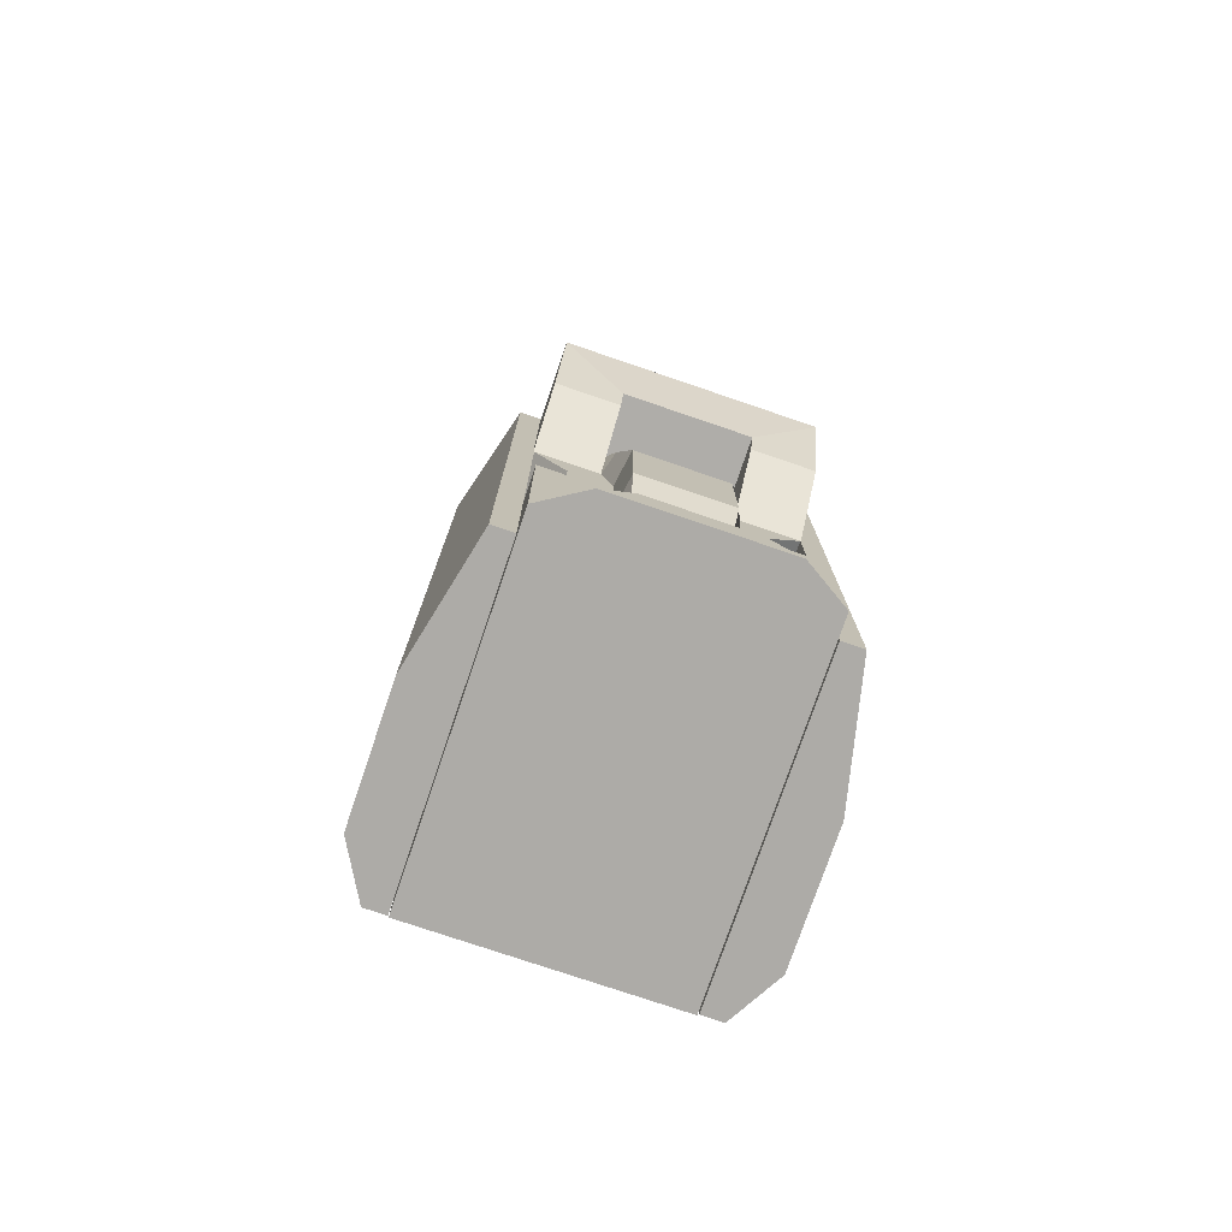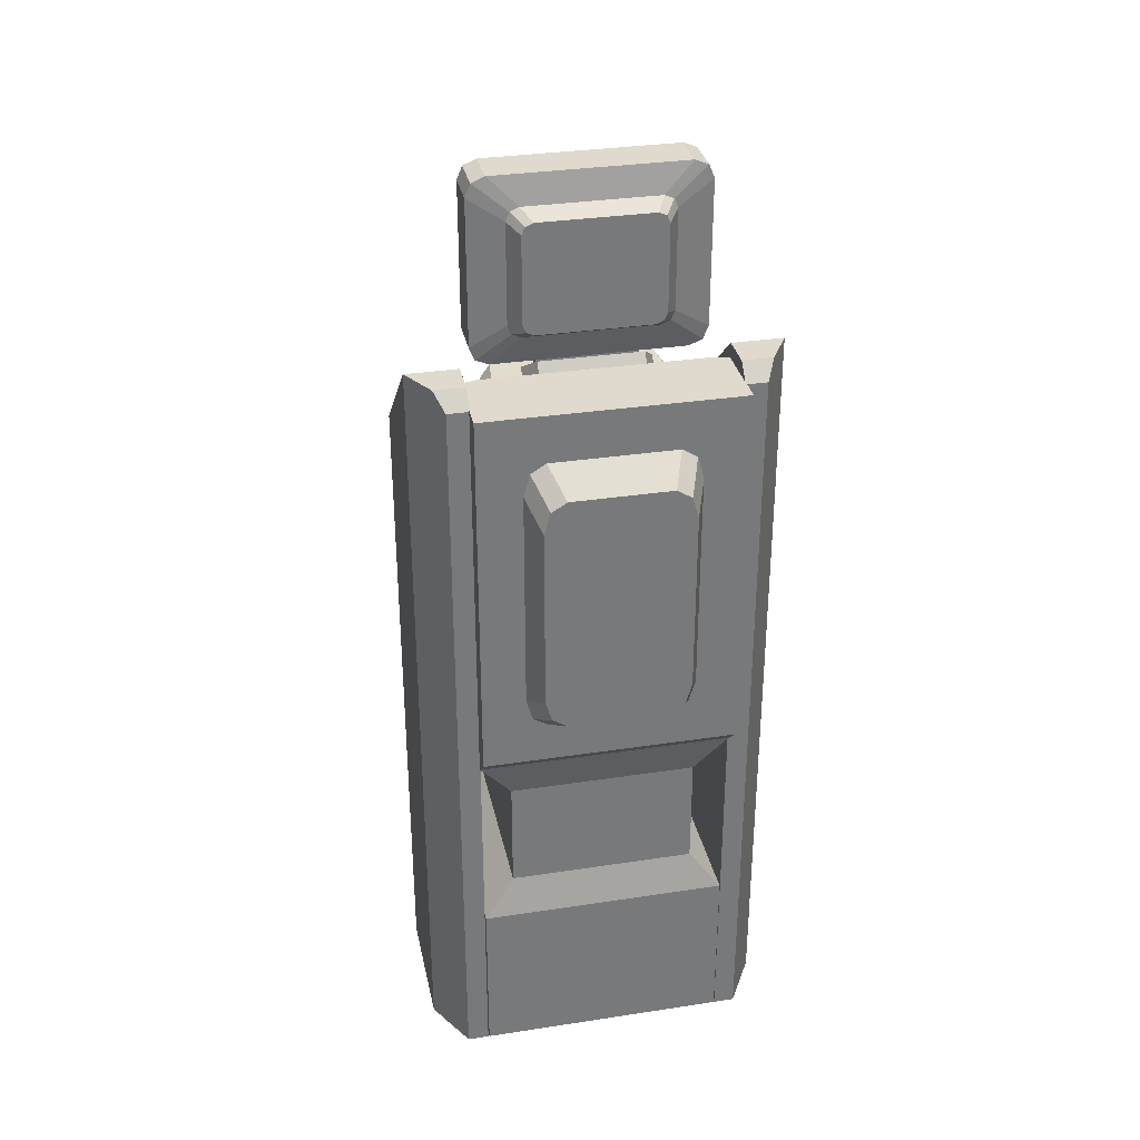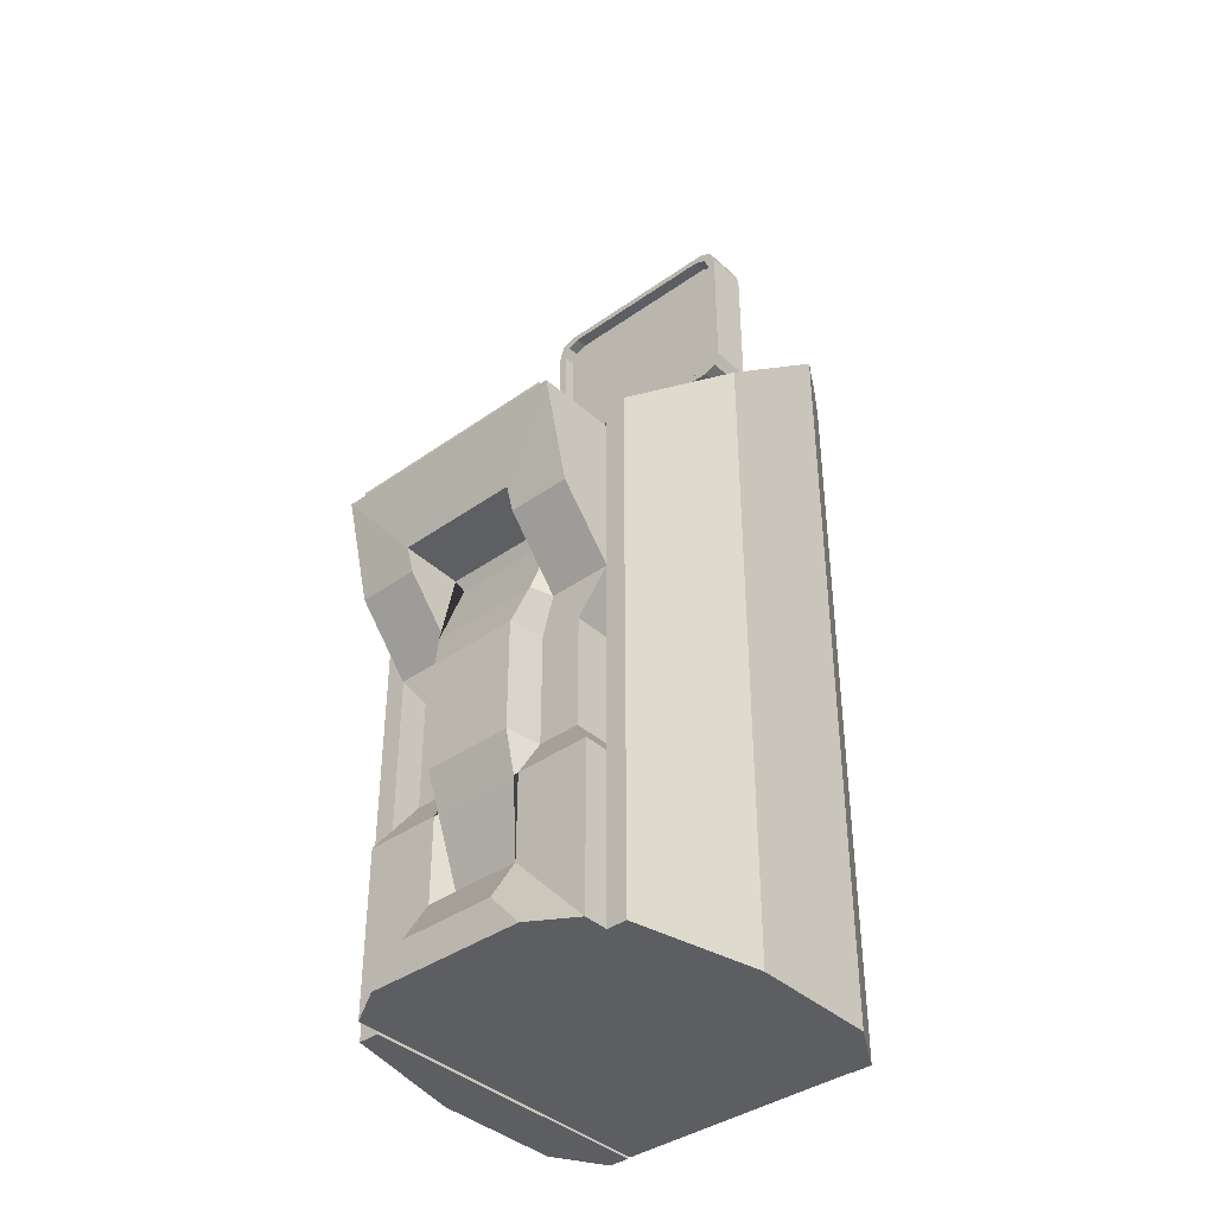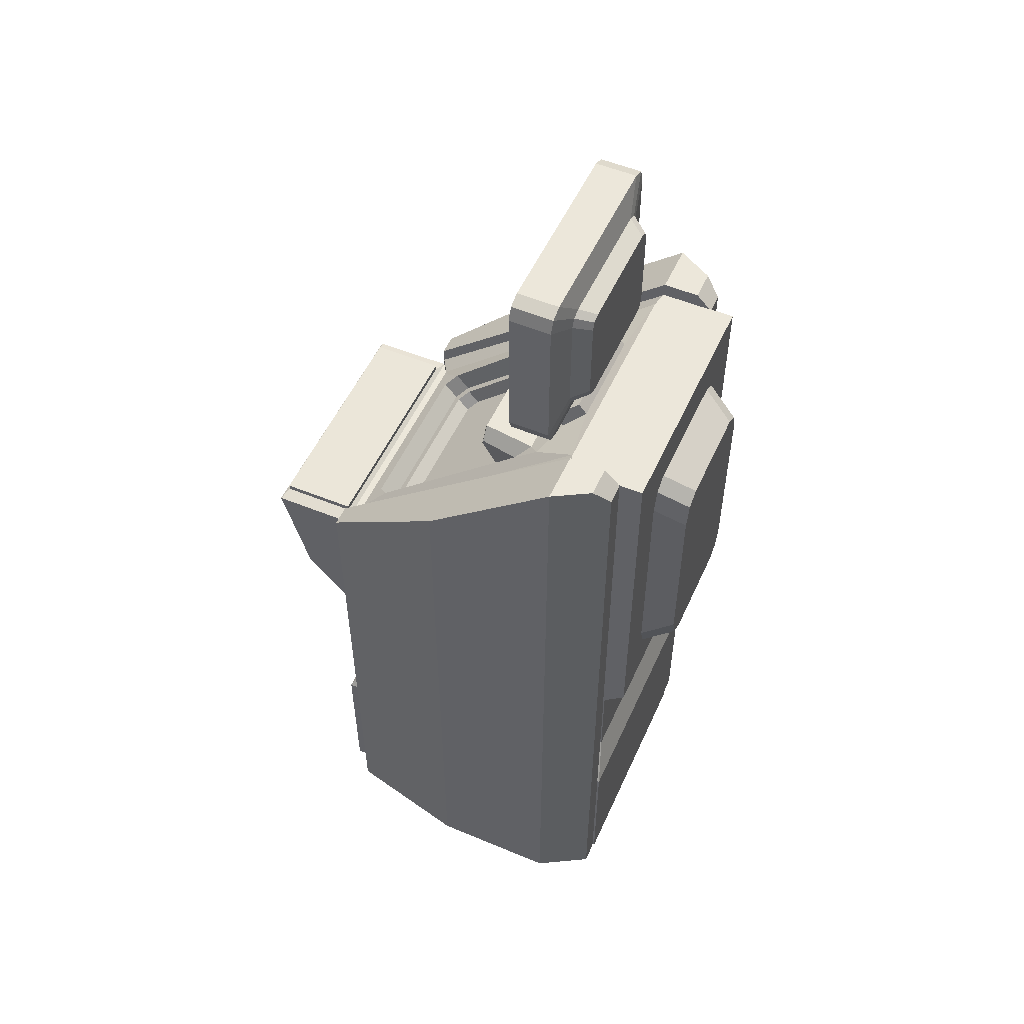
<metadata>
{"format":"obj","ext":"obj","renderer":"f3d","projection":"perspective","resolution":1024,"background":"white","views":[{"elev":-76.4,"azim":-18.8,"up":"+Y"},{"elev":32.7,"azim":168.1,"up":"+Y"},{"elev":-39.1,"azim":41.5,"up":"+Y"},{"elev":53.2,"azim":114.1,"up":"+Y"}]}
</metadata>
<code>
o Console_Cube.054
v 2.109 10.2 2.913
v -2.109 10.2 2.913
v 2.109 14.63 -1.827
v 2.109 10.36 2.913
v -2.109 10.36 2.913
v -2.109 14.63 -1.827
v -1.697 10.57 2.193
v -1.509 10.39 2.382
v 1.509 10.39 2.382
v 1.697 10.57 2.193
v 1.697 12.74 -0.1141
v 1.509 12.98 -0.375
v -1.509 12.98 -0.375
v -1.697 12.74 -0.1141
v 1.655 13.84 -0.793
v 1.847 13.58 -0.5186
v 1.877 14.03 -0.9905
v 1.787 10.76 2.485
v 1.585 10.58 2.684
v 1.945 10.47 2.798
v -1.585 10.58 2.684
v -1.787 10.76 2.485
v -1.945 10.47 2.798
v -1.847 13.58 -0.5186
v -1.655 13.84 -0.793
v -1.877 14.03 -0.9905
v 1.783 12.43 -0.5102
v 1.584 12.68 -0.7841
v 1.585 9.968 2.111
v 1.783 10.15 1.912
v -1.783 10.15 1.912
v -1.585 9.968 2.111
v -1.584 12.68 -0.7841
v -1.783 12.43 -0.5102
v -1.545 10.67 2.088
v -1.545 12.64 -0.01224
v -1.373 12.86 -0.2497
v 1.373 12.86 -0.2497
v -1.374 10.51 2.26
v 1.545 12.64 -0.01224
v 1.545 10.67 2.088
v 1.374 10.51 2.26
v -1.505 10.48 1.859
v -1.505 12.4 -0.1861
v 1.209 7.002 3.114
v 1.337 12.62 -0.4173
v 0.9863 4.028 3.114
v 1.505 12.4 -0.1861
v 1.505 10.48 1.859
v -0.9412 3.266 3.556
v -1.209 8.657 3.114
v 1.209 8.657 3.114
v -0.9412 1.589 3.556
v -1.337 12.62 -0.4173
v -1.338 10.32 2.027
v 0.9412 1.589 3.556
v 1.338 10.32 2.027
v 0.9412 3.266 3.556
v -2.109 14.63 -2.805
v 2.109 14.63 -2.805
v -0.9719 14.49 -1.633
v 0.9719 14.49 -1.633
v 1.195 14.22 -1.263
v 1.001 13.94 -0.9206
v -1.001 13.94 -0.9206
v -1.195 14.22 -1.263
v -0.9719 14.69 -1.474
v 0.9719 14.69 -1.474
v 1.195 14.43 -1.105
v 1.001 14.15 -0.762
v -1.001 14.15 -0.762
v -1.195 14.43 -1.105
v 2.39 0.0475 3.556
v 2.39 0.0475 -1.9
v 2.422 10.2 -1.9
v 2.422 10.2 3.114
v -2.39 0.0475 3.556
v -2.422 10.2 3.114
v -2.39 0.0475 -1.9
v -2.422 10.2 -1.9
v -2.422 14.63 -1.9
v -2.422 14.63 -2.935
v 2.422 14.63 -1.9
v 2.422 10.36 3.117
v -2.422 10.36 3.117
v 2.39 0.0475 -2.935
v 2.422 10.2 -2.935
v -2.422 10.2 -2.935
v -2.39 0.0475 -2.935
v 2.422 14.63 -2.935
v 2.39 3.266 -1.9
v 2.422 7.002 -1.9
v 2.422 7.002 3.114
v 2.39 3.266 3.556
v -2.422 7.002 3.114
v -2.39 3.266 3.556
v -2.422 7.002 -1.9
v -2.39 3.266 -1.9
v 2.39 3.266 -2.935
v 2.422 7.002 -2.935
v -2.422 7.002 -2.935
v -2.39 3.266 -2.935
v 1.796 4.028 -1.779
v 1.796 6.219 -1.779
v 1.796 6.219 3.114
v 1.796 4.028 3.114
v -1.796 6.219 3.114
v -1.796 4.028 3.114
v -1.796 6.219 -1.779
v -1.796 4.028 -1.779
v 1.796 4.028 -2.719
v 1.796 6.219 -2.719
v -1.796 6.219 -2.719
v -1.796 4.028 -2.719
v -1.209 7.002 3.114
v 0.9863 6.219 3.114
v -0.9863 6.219 3.114
v -0.9863 4.028 3.114
v -1.081 7.002 3.554
v -0.8816 6.219 3.8
v -0.8816 4.028 3.8
v -0.8412 3.266 3.554
v 0.8816 6.219 3.8
v 0.8816 4.028 3.8
v 1.081 7.002 3.554
v 0.8413 3.266 3.554
v -1.081 8.417 3.009
v 1.081 8.417 3.009
v -0.8412 1.831 3.009
v 0.8413 1.831 3.009
v 2.422 7.396 -3.354
v 2.422 10.2 -3.354
v -2.422 10.2 -3.354
v -2.422 14.63 -3.354
v 2.422 14.63 -3.354
v -2.422 7.396 -3.354
v 1.598 10.33 -3.354
v -1.598 10.33 -3.354
v 1.361 10.39 -3.965
v -1.361 10.39 -3.965
v 1.184 8.182 -3.354
v 1.598 8.775 -3.354
v 1.908 7.887 -3.354
v 1.477 8.356 -3.354
v -1.187 13.72 -3.354
v -1.598 13.1 -3.354
v -1.892 14.04 -3.354
v -1.477 13.54 -3.354
v 1.598 13.1 -3.354
v 1.187 13.72 -3.354
v 1.892 14.04 -3.354
v 1.477 13.54 -3.354
v -1.598 8.775 -3.354
v -1.184 8.182 -3.354
v -1.908 7.887 -3.354
v -1.477 8.356 -3.354
v 1.361 9.155 -3.965
v 0.9472 8.562 -3.965
v 1.24 8.735 -3.965
v -1.361 12.66 -3.965
v -0.9503 13.28 -3.965
v -1.241 13.1 -3.965
v 0.9503 13.28 -3.965
v 1.361 12.66 -3.965
v 1.241 13.1 -3.965
v -0.9472 8.562 -3.965
v -1.361 9.155 -3.965
v -1.24 8.735 -3.965
v -2.422 8.232 4.173
v -1.209 8.232 4.173
v -2.422 10.18 4.685
v -1.209 8.679 4.324
v 1.209 8.679 4.324
v 1.209 8.232 4.173
v 2.422 10.18 4.685
v 2.422 8.232 4.173
v 2.167 10.26 3.197
v -2.167 10.26 3.197
v 2.167 10.24 4.603
v -2.167 10.24 4.603
v 0.9412 0.728 4.073
v 1.556 0.0475 4.073
v -1.556 0.0475 4.073
v -0.9412 0.728 4.073
v -1.642 12.82 -0.4645
v -1.459 13.08 -0.4615
v 1.459 13.08 -0.4615
v 1.642 12.82 -0.4645
v 1.544 13.86 0.2047
v 1.513 13.74 0.243
v 1.73 13.6 0.2027
v 1.692 13.47 0.2388
v -1.692 13.47 0.2388
v -1.73 13.6 0.2027
v -1.513 13.74 0.243
v -1.544 13.86 0.2047
v 1e-06 10.2 2.913
v 1e-06 10.36 2.913
v 1e-06 8.657 3.114
v 1e-06 1.589 3.556
v 1e-06 0.0475 3.556
v 1e-06 10.2 3.114
v -0 0.0475 -1.9
v -1e-06 0.0475 -2.935
v -1e-06 3.266 -2.935
v -1e-06 7.002 -2.935
v -1e-06 4.028 -2.719
v -1e-06 6.219 -2.719
v 1e-06 6.219 3.8
v 1e-06 4.028 3.8
v 1e-06 7.002 3.554
v 1e-06 3.266 3.554
v 1e-06 8.417 3.009
v 1e-06 1.831 3.009
v -1e-06 7.396 -3.354
v 1e-06 8.679 4.324
v 1e-06 10.18 4.685
v 1e-06 10.26 3.197
v 1e-06 10.24 4.603
v 1e-06 0.728 4.073
v 1e-06 0.0475 4.073
v -1.249 15.19 -1.483
v -1.423 15.27 -1.483
v 1.496 17.36 -1.483
v 1.249 17.61 -1.483
v 1.423 17.54 -1.483
v 1.496 15.44 -1.483
v 1.423 15.27 -1.483
v 1.249 15.19 -1.483
v 2.157 15.02 -1.344
v 1.801 14.66 -1.344
v 2.053 14.76 -1.344
v 1.801 18.15 -1.344
v 2.157 17.79 -1.344
v 2.053 18.04 -1.344
v 1.801 14.66 -0.539
v 2.157 15.02 -0.539
v 2.053 14.76 -0.539
v 2.157 17.79 -0.539
v 1.801 18.15 -0.539
v 2.053 18.04 -0.539
v -1.801 14.66 -1.344
v -2.157 15.02 -1.344
v -2.053 14.76 -1.344
v -2.157 17.79 -1.344
v -1.801 18.15 -1.344
v -2.053 18.04 -1.344
v -2.157 15.02 -0.539
v -1.801 14.66 -0.539
v -2.053 14.76 -0.539
v -1.801 18.15 -0.539
v -2.157 17.79 -0.539
v -2.053 18.04 -0.539
v -1.496 15.44 -1.483
v -1.249 17.61 -1.483
v -1.423 17.54 -1.483
v -1.496 17.36 -1.483
v -1.073 17.44 -1.798
v 1.073 17.44 -1.798
v -1.285 15.58 -1.798
v -1.285 17.23 -1.798
v -1.073 15.36 -1.798
v 1.073 15.36 -1.798
v -1.223 17.38 -1.798
v -1.223 15.43 -1.798
v 1.223 15.43 -1.798
v 1.285 17.23 -1.798
v 1.223 17.38 -1.798
v 1.285 15.58 -1.798
v 1.903 14.89 -0.539
v 1.67 14.79 -0.539
v 2 15.12 -0.539
v 1.67 18.01 -0.539
v 1.903 17.92 -0.539
v 2 17.68 -0.539
v -1.67 14.79 -0.539
v -1.903 14.89 -0.539
v -2 15.12 -0.539
v -1.903 17.92 -0.539
v -1.67 18.01 -0.539
v -2 17.68 -0.539
v 1.903 14.89 -0.7772
v 1.67 14.79 -0.7772
v 2 15.12 -0.7772
v 1.67 18.01 -0.7772
v 1.903 17.92 -0.7772
v 2 17.68 -0.7772
v -1.67 14.79 -0.7772
v -1.903 14.89 -0.7772
v -2 15.12 -0.7772
v -1.903 17.92 -0.7772
v -1.67 18.01 -0.7772
v -2 17.68 -0.7772
v 1.801 14.66 -0.9417
v 2.053 14.76 -0.9417
v 2.157 15.02 -0.9417
v 1.801 18.15 -0.9417
v 2.053 18.04 -0.9417
v 2.157 17.79 -0.9417
v -1.801 14.66 -0.9417
v -2.053 14.76 -0.9417
v -2.157 15.02 -0.9417
v -1.801 18.15 -0.9417
v -2.053 18.04 -0.9417
v -2.157 17.79 -0.9417
v 0.9419 14.67 -0.8931
v -0.9419 14.67 -0.8931
v 0.9419 14.19 -0.8931
v -0.9419 14.19 -0.8931
v 0.717 14.67 -0.8931
v -0.717 14.67 -0.8931
v 0.717 14.19 -0.8931
v -0.717 14.19 -0.8931
v 0.9419 14.42 -0.8931
v -0.9419 14.42 -0.8931
v 0.717 14.42 -0.8931
v -0.717 14.42 -0.8931
v 0.9419 14.67 -1.116
v -0.9419 14.67 -1.116
v 0.9419 14.19 -1.116
v -0.9419 14.19 -1.116
v 0.717 14.67 -1.116
v -0.717 14.67 -1.116
v 0.717 14.19 -1.116
v -0.717 14.19 -1.116
v 0.9419 14.42 -1.116
v -0.9419 14.42 -1.116
v 0.717 14.42 -1.116
v -0.717 14.42 -1.116
v -2.409 0.01364 3.117
v -2.409 0.01364 -1.9
v -2.409 14.92 -1.9
v -2.409 10.65 3.117
v -2.409 0.01364 -2.9
v -2.409 0.01364 0.6084
v -2.409 12.78 0.6084
v -3.391 0.01364 0.6084
v -3.391 0.01364 -1.9
v -3.391 12.78 0.6084
v -3.391 14.92 -1.9
v -2.818 10.65 3.117
v -2.818 0.01364 3.117
v -2.818 0.01364 -2.9
v -2.409 14.61 -2.9
v -2.409 14.92 -2.591
v -2.996 14.92 -2.591
v -2.818 14.61 -2.9
v 2.409 0.01364 3.117
v 2.409 0.01364 -1.9
v 2.409 14.92 -1.9
v 2.409 10.65 3.117
v 2.409 0.01364 -2.9
v 2.409 0.01364 0.6084
v 2.409 12.78 0.6084
v 3.391 0.01364 0.6084
v 3.391 0.01364 -1.9
v 3.391 12.78 0.6084
v 3.391 14.92 -1.9
v 2.818 10.65 3.117
v 2.818 0.01364 3.117
v 2.818 0.01364 -2.9
v 2.409 14.61 -2.9
v 2.409 14.92 -2.591
v 2.996 14.92 -2.591
v 2.818 14.61 -2.9
v 2.167 10.26 3.197
v -2.167 10.26 3.197
v 2.167 10.24 4.603
v -2.167 10.24 4.603
v 2.167 10.37 3.199
v -2.167 10.37 3.199
v 2.167 10.35 4.605
v -2.167 10.35 4.605
f 197 1 4 198
f 34 31 7 14
f 6 59 82 81
f 2 5 85 78
f 60 3 83 90
f 15 17 63 64
f 21 19 29 32
f 24 22 31 34
f 12 13 37 38
f 5 198 4 20 19 21 23
f 6 5 23 22 24 26
f 4 3 17 16 18 20
f 15 16 17
f 18 19 20
f 21 22 23
f 24 25 26
f 27 16 191 192 188
f 25 24 194 196
f 18 30 29 19
f 31 22 21 32
f 18 16 27 30
f 33 34 14 13
f 28 33 13 12
f 30 27 11 10
f 32 29 9 8
f 31 32 8 7
f 29 30 10 9
f 27 28 12 11
f 94 106 47 58
f 10 11 40 41
f 13 14 36 37
f 7 8 39 35
f 8 9 42 39
f 14 7 35 36
f 9 10 41 42
f 11 12 38 40
f 43 55 57 49 48 46 54 44
f 115 51 172 170
f 73 94 58 56
f 56 58 126 130
f 51 115 119 127
f 117 118 121 120
f 115 117 120 119
f 200 56 130 214
f 38 37 54 46
f 40 38 46 48
f 42 41 49 57
f 39 42 57 55
f 36 35 43 44
f 35 39 55 43
f 37 36 44 54
f 41 40 48 49
f 3 4 84 83
f 5 6 81 85
f 59 60 90 82
f 197 2 78 202
f 6 3 60 59
f 4 1 76 84
f 61 66 72 67
f 26 25 65 66
f 17 3 62 63
f 3 6 61 62
f 6 26 66 61
f 25 15 64 65
f 68 67 72 71 70 69
f 63 62 68 69
f 64 63 69 70
f 65 64 70 71
f 66 65 71 72
f 62 61 67 68
f 92 75 76 93
f 105 93 45 116
f 95 78 80 97
f 91 74 86 99
f 201 77 79 203
f 80 78 85 81
f 76 75 83 84
f 80 81 82 88
f 101 88 133 136
f 82 90 135 134
f 203 79 89 204
f 83 75 87 90
f 97 80 88 101
f 79 98 102 89
f 205 102 114 207
f 204 205 99 86
f 91 99 111 103
f 75 92 100 87
f 96 77 53 50
f 77 96 98 79
f 97 101 113 109
f 45 93 176 174
f 92 93 105 104
f 74 91 94 73
f 100 92 104 112
f 110 109 113 114
f 207 208 112 111
f 104 103 111 112
f 108 107 109 110
f 107 108 118 117
f 103 104 105 106
f 95 115 170 169
f 98 96 108 110
f 206 100 112 208
f 94 91 103 106
f 102 98 110 114
f 95 97 109 107
f 108 96 50 118
f 106 105 116 47
f 201 73 182 221
f 95 107 117 115
f 211 119 120 209
f 210 209 120 121
f 214 212 122 129
f 212 126 124 210
f 211 213 127 119
f 118 50 122 121
f 50 53 129 122
f 47 116 123 124
f 45 52 128 125
f 199 51 127 213
f 58 47 124 126
f 116 45 125 123
f 134 135 151 150 145 147
f 166 168 167 140 139 157 159 158
f 87 100 131 132
f 206 101 136 215
f 88 82 134 133
f 90 87 132 135
f 153 138 140 167
f 131 215 136 155 154 141 143
f 145 150 163 161
f 149 137 139 164
f 138 146 160 140
f 141 154 166 158
f 139 140 160 162 161 163 165 164
f 133 134 147 146 138
f 132 131 143 142 137
f 136 133 138 153 155
f 135 132 137 149 151
f 141 144 143
f 144 142 143
f 145 148 147
f 148 146 147
f 149 152 151
f 152 150 151
f 153 156 155
f 156 154 155
f 153 167 168 156
f 156 168 166 154
f 157 142 144 159
f 159 144 141 158
f 163 150 152 165
f 165 152 149 164
f 160 146 148 162
f 162 148 145 161
f 137 142 157 139
f 171 169 170 172
f 217 171 172 216
f 176 175 173 174
f 199 52 173 216
f 217 175 179 219
f 52 45 174 173
f 78 95 169 171
f 93 76 175 176
f 218 178 180 219
f 78 171 180 178
f 202 78 178 218
f 175 76 177 179
f 221 182 181 220
f 73 56 181 182
f 53 77 183 184
f 200 53 184 220
f 15 25 196 189
f 24 34 185 193 194
f 190 195 186 187
f 193 185 186 195
f 16 15 189 191
f 28 27 188 187
f 34 33 186 185
f 33 28 187 186
f 190 192 191 189
f 193 195 196 194
f 189 196 195 190
f 188 192 190 187
f 56 200 220 181
f 183 221 220 184
f 76 202 218 177
f 177 218 219 179
f 171 217 219 180
f 51 199 216 172
f 175 217 216 173
f 100 206 215 131
f 52 199 213 128
f 125 128 213 211
f 122 212 210 121
f 130 126 212 214
f 124 123 209 210
f 125 211 209 123
f 77 201 221 183
f 101 206 208 113
f 114 113 208 207
f 89 102 205 204
f 99 205 207 111
f 74 203 204 86
f 73 201 203 74
f 1 197 202 76
f 53 200 214 129
f 2 197 198 5
f 235 234 224 226
f 302 305 245 243
f 228 229 263 266
f 303 297 233 246
f 296 299 239 237
f 239 241 274 275
f 294 231 232 295
f 295 232 230 296
f 297 240 241 298
f 298 241 239 299
f 300 249 250 301
f 301 250 248 302
f 303 246 247 304
f 304 247 245 305
f 294 300 242 231
f 244 243 254 223
f 243 245 257 254
f 230 232 228 227
f 231 242 222 229
f 232 231 229 228
f 245 247 256 257
f 246 233 225 255
f 247 246 255 256
f 234 230 227 224
f 233 235 226 225
f 242 244 223 222
f 262 265 260 261 264 258 259 268 267 269 266 263
f 256 255 258 264
f 224 227 269 267
f 255 225 259 258
f 226 224 267 268
f 223 254 260 265
f 257 256 264 261
f 254 257 261 260
f 227 228 266 269
f 222 223 265 262
f 229 222 262 263
f 225 226 268 259
f 270 272 284 282
f 248 250 277 278
f 241 240 273 274
f 250 249 276 277
f 240 251 280 273
f 236 238 270 271
f 237 239 275 272
f 238 237 272 270
f 251 253 279 280
f 249 236 271 276
f 252 248 278 281
f 253 252 281 279
f 283 282 284 287 286 285 292 291 293 290 289 288
f 276 271 283 288
f 278 277 289 290
f 274 273 285 286
f 272 275 287 284
f 280 279 291 292
f 275 274 286 287
f 273 280 292 285
f 271 270 282 283
f 279 281 293 291
f 277 276 288 289
f 281 278 290 293
f 236 249 300 294
f 253 304 305 252
f 251 303 304 253
f 244 301 302 243
f 242 300 301 244
f 235 298 299 234
f 233 297 298 235
f 238 295 296 237
f 236 294 295 238
f 230 234 299 296
f 251 240 297 303
f 248 252 305 302
f 317 315 309 313
f 314 316 312 308
f 310 311 317 316
f 306 310 316 314
f 311 307 315 317
f 329 325 321 327
f 326 320 324 328
f 322 328 329 323
f 318 326 328 322
f 323 329 327 319
f 307 311 323 319
f 313 309 321 325
f 314 308 320 326
f 315 307 319 327
f 310 306 318 322
f 311 310 322 323
f 308 312 324 320
f 312 316 328 324
f 317 313 325 329
f 306 314 326 318
f 309 315 327 321
f 316 317 329 328
f 335 336 333 330
f 332 345 346 340
f 331 332 336 335
f 337 342 341 339
f 338 337 339 340
f 333 336 339 341
f 338 340 346 347 343
f 331 334 344 345 332
f 330 333 341 342
f 331 335 337 338
f 335 330 342 337
f 334 331 338 343
f 336 332 340 339
f 344 347 346 345
f 344 334 343 347
f 353 348 351 354
f 350 358 364 363
f 349 353 354 350
f 355 357 359 360
f 356 358 357 355
f 351 359 357 354
f 356 361 365 364 358
f 349 350 363 362 352
f 348 360 359 351
f 349 356 355 353
f 353 355 360 348
f 352 361 356 349
f 354 357 358 350
f 362 363 364 365
f 362 365 361 352
f 366 368 369 367
f 370 371 373 372
f 367 369 373 371
f 366 367 371 370
f 368 366 370 372
f 369 368 372 373

</code>
